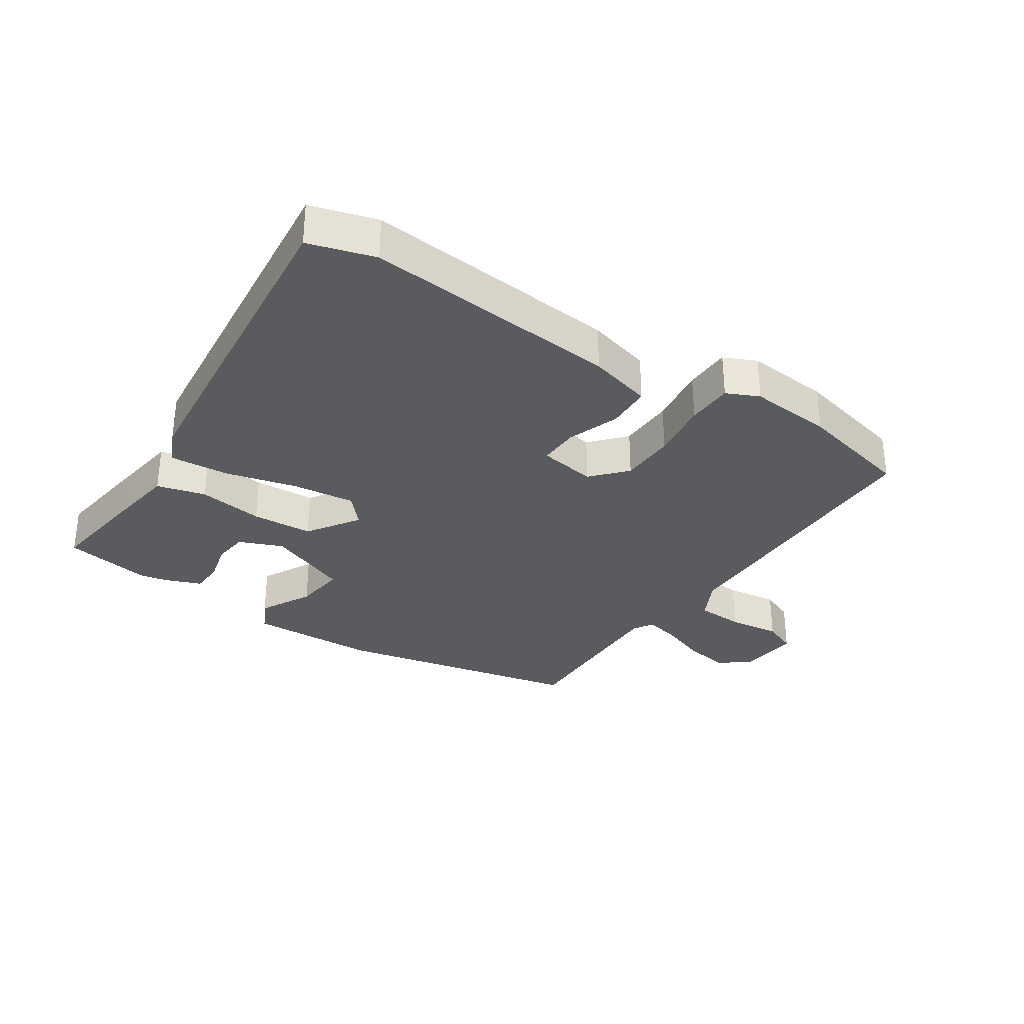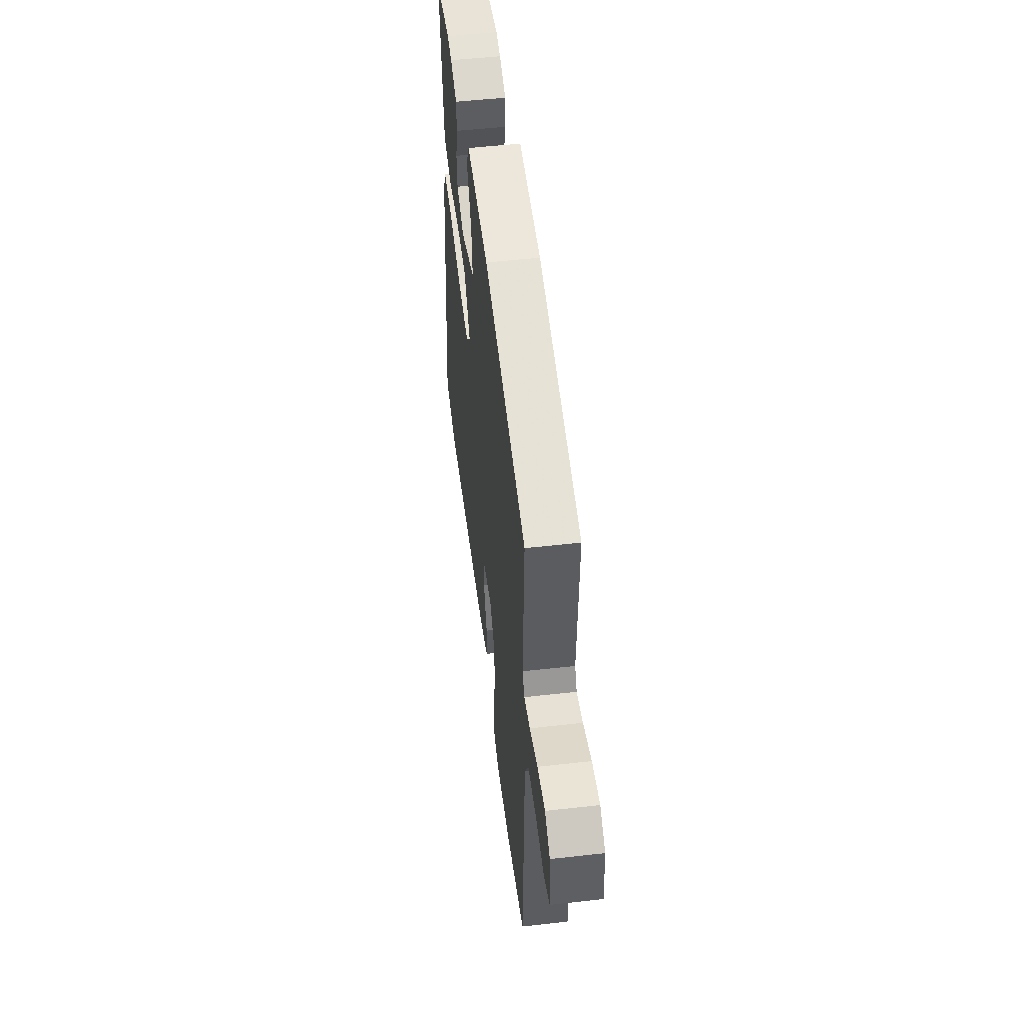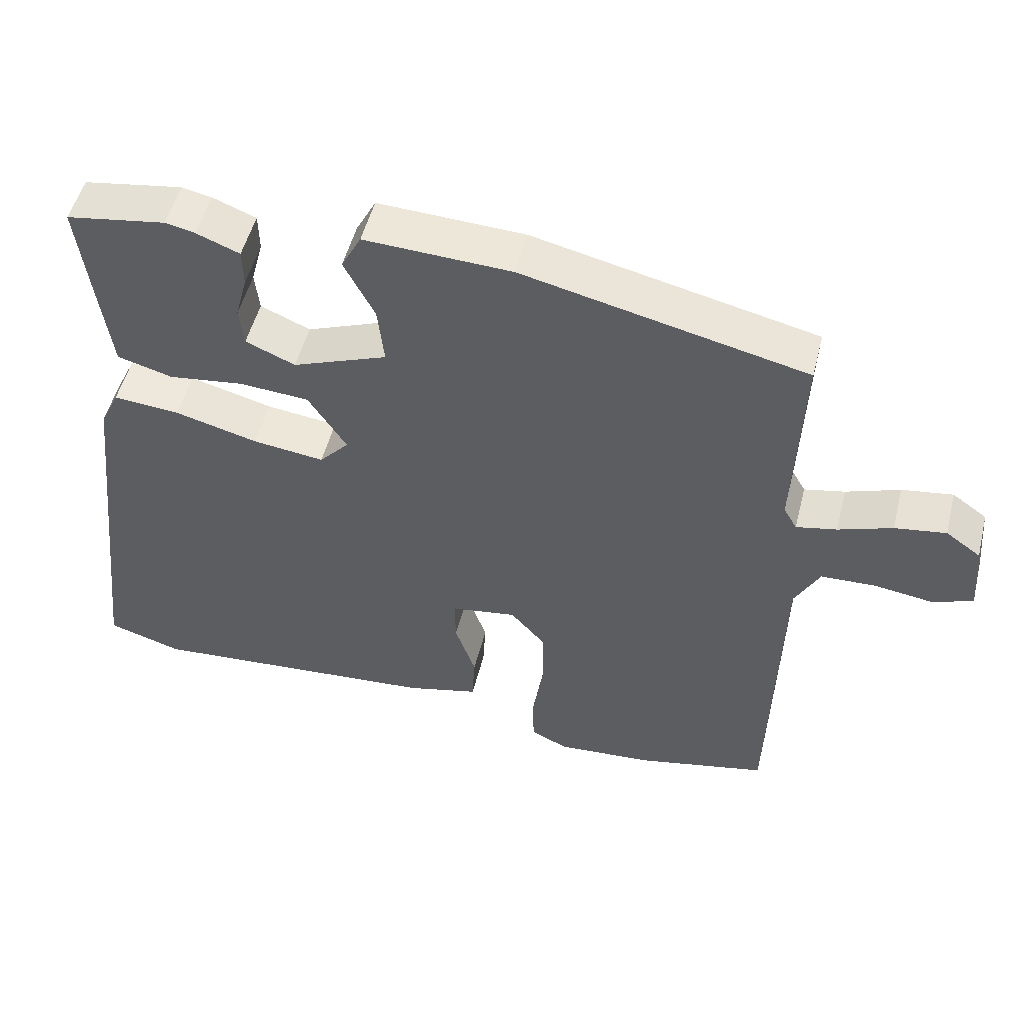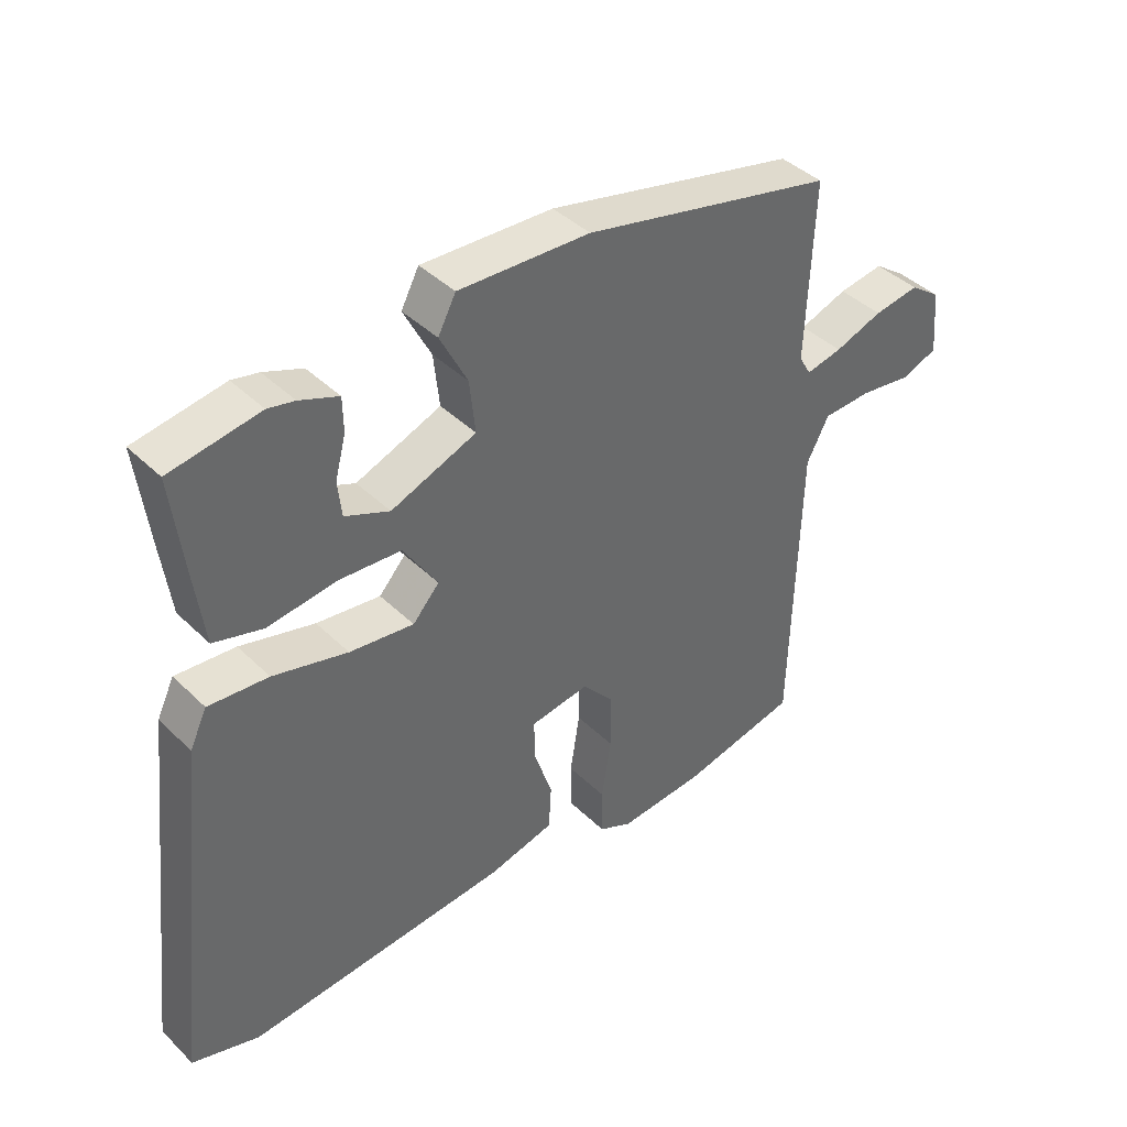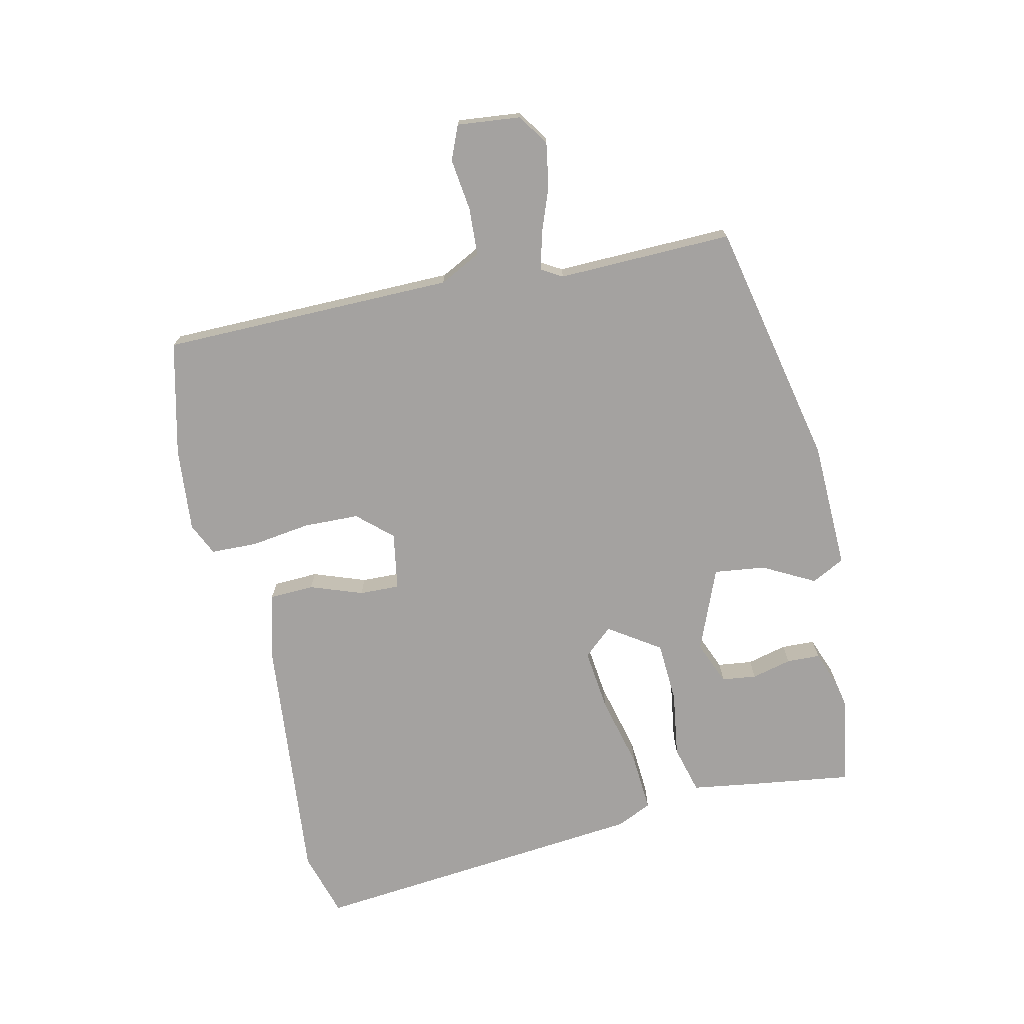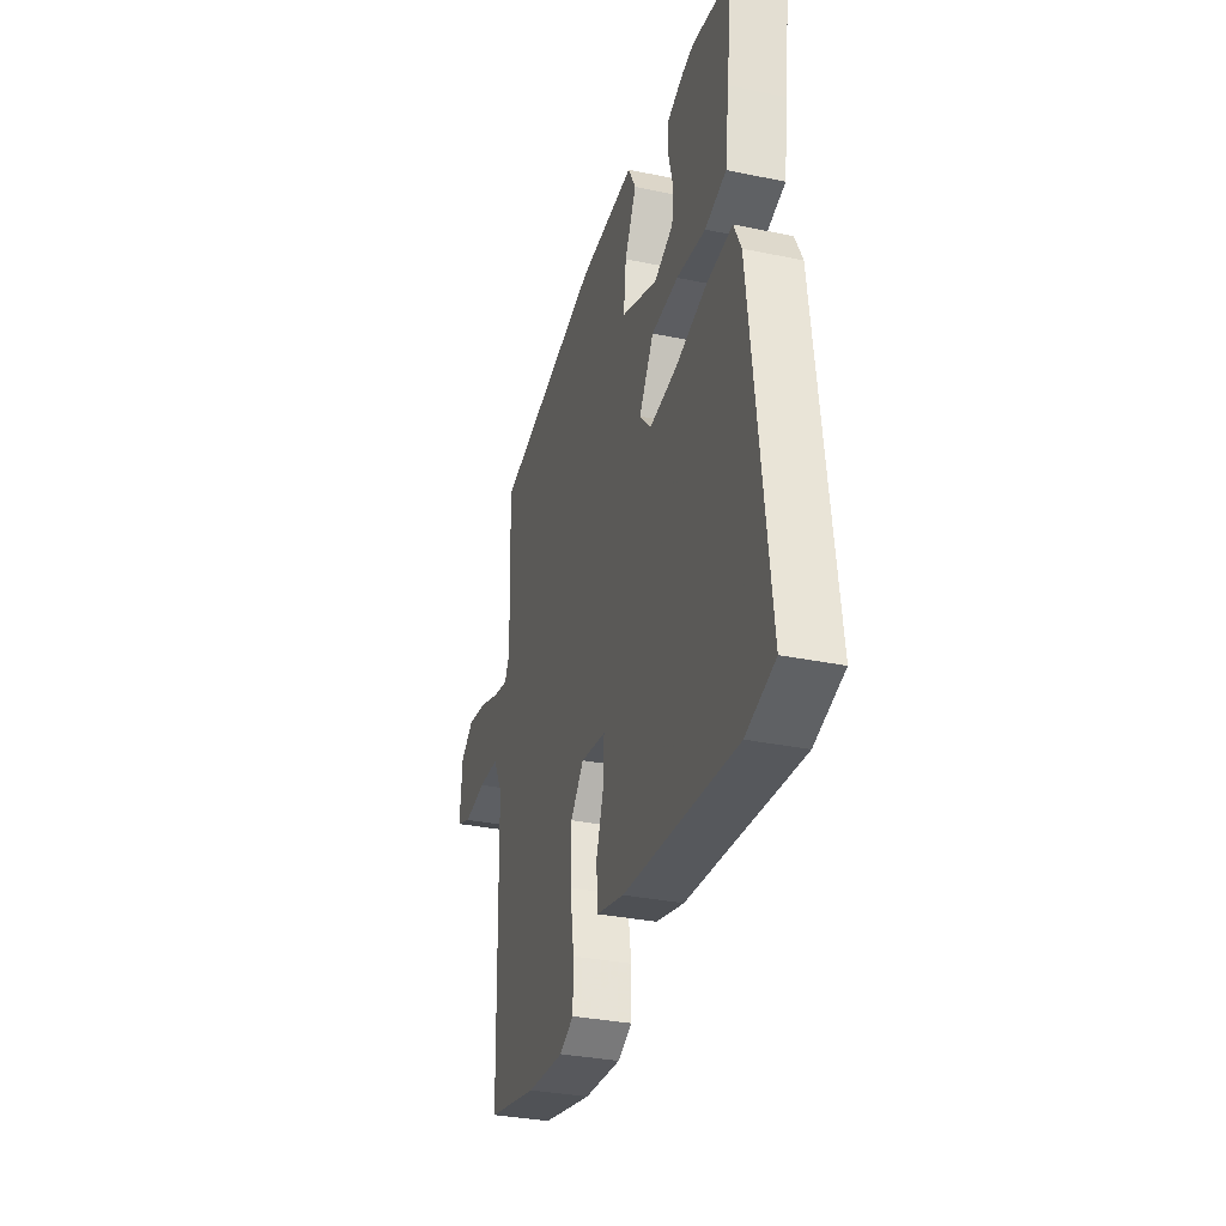
<metadata>
{"format":"obj","ext":"obj","renderer":"f3d","projection":"perspective","resolution":1024,"background":"white","views":[{"elev":-32.0,"azim":145.6,"up":"+Y"},{"elev":51.8,"azim":-97.0,"up":"+Z"},{"elev":51.5,"azim":-165.9,"up":"+Z"},{"elev":41.1,"azim":139.4,"up":"+Z"},{"elev":-72.7,"azim":-78.3,"up":"+Y"},{"elev":-32.6,"azim":73.9,"up":"+Z"}]}
</metadata>
<code>
v 0.382 0.07 0.519
v 0.523 0.07 0.496
v 0.504 0.07 0.341
v 0.489 0.07 0.227
v 0.411 0.07 0.205
v 0.305 0.07 0.219
v 0.206 0.07 0.212
v 0.152 0.07 0.128
v 0.194 0.07 0.082
v 0.295 0.07 0.095
v 0.412 0.07 0.126
v 0.506 0.07 0.134
v 0.533 0.07 0.078
v 0.596 0.07 -0.47
v 0.49 0.07 -0.503
v 0.075 0.07 -0.47
v -0.028 0.07 -0.444
v -0.032 0.07 -0.372
v -0.003 0.07 -0.287
v -0.002 0.07 -0.222
v -0.095 0.07 -0.208
v -0.144 0.07 -0.264
v -0.145 0.07 -0.354
v -0.13 0.07 -0.45
v -0.131 0.07 -0.525
v -0.183 0.07 -0.55
v -0.319 0.07 -0.54
v -0.504 0.07 -0.499
v -0.516 0.07 -0.027
v -0.551 0.07 0.039
v -0.628 0.07 0.042
v -0.712 0.07 0.03
v -0.767 0.07 0.052
v -0.758 0.07 0.154
v -0.709 0.07 0.189
v -0.637 0.07 0.178
v -0.561 0.07 0.151
v -0.504 0.07 0.139
v -0.485 0.07 0.172
v -0.496 0.07 0.454
v -0.098 0.07 0.545
v 0.109 0.07 0.554
v 0.137 0.07 0.501
v 0.094 0.07 0.417
v 0.085 0.07 0.334
v 0.219 0.07 0.282
v 0.289 0.07 0.312
v 0.295 0.07 0.368
v 0.278 0.07 0.432
v 0.279 0.07 0.486
v 0.34 0.07 0.51
v 0.382 0 0.519
v 0.523 0 0.496
v 0.504 0 0.341
v 0.489 0 0.227
v 0.411 0 0.205
v 0.305 0 0.219
v 0.206 0 0.212
v 0.152 0 0.128
v 0.194 0 0.082
v 0.295 0 0.095
v 0.412 0 0.126
v 0.506 0 0.134
v 0.533 0 0.078
v 0.596 0 -0.47
v 0.49 0 -0.503
v 0.075 0 -0.47
v -0.028 0 -0.444
v -0.032 0 -0.372
v -0.003 0 -0.287
v -0.002 0 -0.222
v -0.095 0 -0.208
v -0.144 0 -0.264
v -0.145 0 -0.354
v -0.13 0 -0.45
v -0.131 0 -0.525
v -0.183 0 -0.55
v -0.319 0 -0.54
v -0.504 0 -0.499
v -0.516 0 -0.027
v -0.551 0 0.039
v -0.628 0 0.042
v -0.712 0 0.03
v -0.767 0 0.052
v -0.758 0 0.154
v -0.709 0 0.189
v -0.637 0 0.178
v -0.561 0 0.151
v -0.504 0 0.139
v -0.485 0 0.172
v -0.496 0 0.454
v -0.098 0 0.545
v 0.109 0 0.554
v 0.137 0 0.501
v 0.094 0 0.417
v 0.085 0 0.334
v 0.219 0 0.282
v 0.289 0 0.312
v 0.295 0 0.368
v 0.278 0 0.432
v 0.279 0 0.486
v 0.34 0 0.51
f 3 4 5
f 2 3 5
f 1 2 5
f 51 1 5
f 50 51 5
f 49 50 5
f 48 49 5
f 47 48 5 6
f 46 47 6 7
f 45 46 7 8
f 42 43 44
f 41 42 44
f 40 41 44
f 39 40 44
f 38 39 44 45
f 35 36 37
f 34 35 37
f 33 34 37
f 32 33 37
f 31 32 37
f 30 31 37 38
f 38 45 8
f 30 38 8
f 29 30 8
f 27 28 29
f 26 27 29
f 25 26 29
f 24 25 29
f 23 24 29
f 17 18 19
f 16 17 19
f 15 16 19
f 14 15 19
f 13 14 19
f 12 13 19
f 11 12 19
f 10 11 19
f 9 10 19 20
f 8 9 20 21
f 22 23 29
f 8 21 22 29
f 56 55 54
f 56 54 53
f 56 53 52
f 56 52 102
f 56 102 101
f 56 101 100
f 56 100 99
f 57 56 99 98
f 58 57 98 97
f 59 58 97 96
f 95 94 93
f 95 93 92
f 95 92 91
f 95 91 90
f 96 95 90 89
f 88 87 86
f 88 86 85
f 88 85 84
f 88 84 83
f 88 83 82
f 89 88 82 81
f 59 96 89
f 59 89 81
f 59 81 80
f 80 79 78
f 80 78 77
f 80 77 76
f 80 76 75
f 80 75 74
f 70 69 68
f 70 68 67
f 70 67 66
f 70 66 65
f 70 65 64
f 70 64 63
f 70 63 62
f 70 62 61
f 71 70 61 60
f 72 71 60 59
f 80 74 73
f 80 73 72 59
f 1 52 53 2
f 2 53 54 3
f 3 54 55 4
f 4 55 56 5
f 5 56 57 6
f 6 57 58 7
f 7 58 59 8
f 8 59 60 9
f 9 60 61 10
f 10 61 62 11
f 11 62 63 12
f 12 63 64 13
f 13 64 65 14
f 14 65 66 15
f 15 66 67 16
f 16 67 68 17
f 17 68 69 18
f 18 69 70 19
f 19 70 71 20
f 20 71 72 21
f 21 72 73 22
f 22 73 74 23
f 23 74 75 24
f 24 75 76 25
f 25 76 77 26
f 26 77 78 27
f 27 78 79 28
f 28 79 80 29
f 29 80 81 30
f 30 81 82 31
f 31 82 83 32
f 32 83 84 33
f 33 84 85 34
f 34 85 86 35
f 35 86 87 36
f 36 87 88 37
f 37 88 89 38
f 38 89 90 39
f 39 90 91 40
f 40 91 92 41
f 41 92 93 42
f 42 93 94 43
f 43 94 95 44
f 44 95 96 45
f 45 96 97 46
f 46 97 98 47
f 47 98 99 48
f 48 99 100 49
f 49 100 101 50
f 50 101 102 51
f 51 102 52 1

</code>
